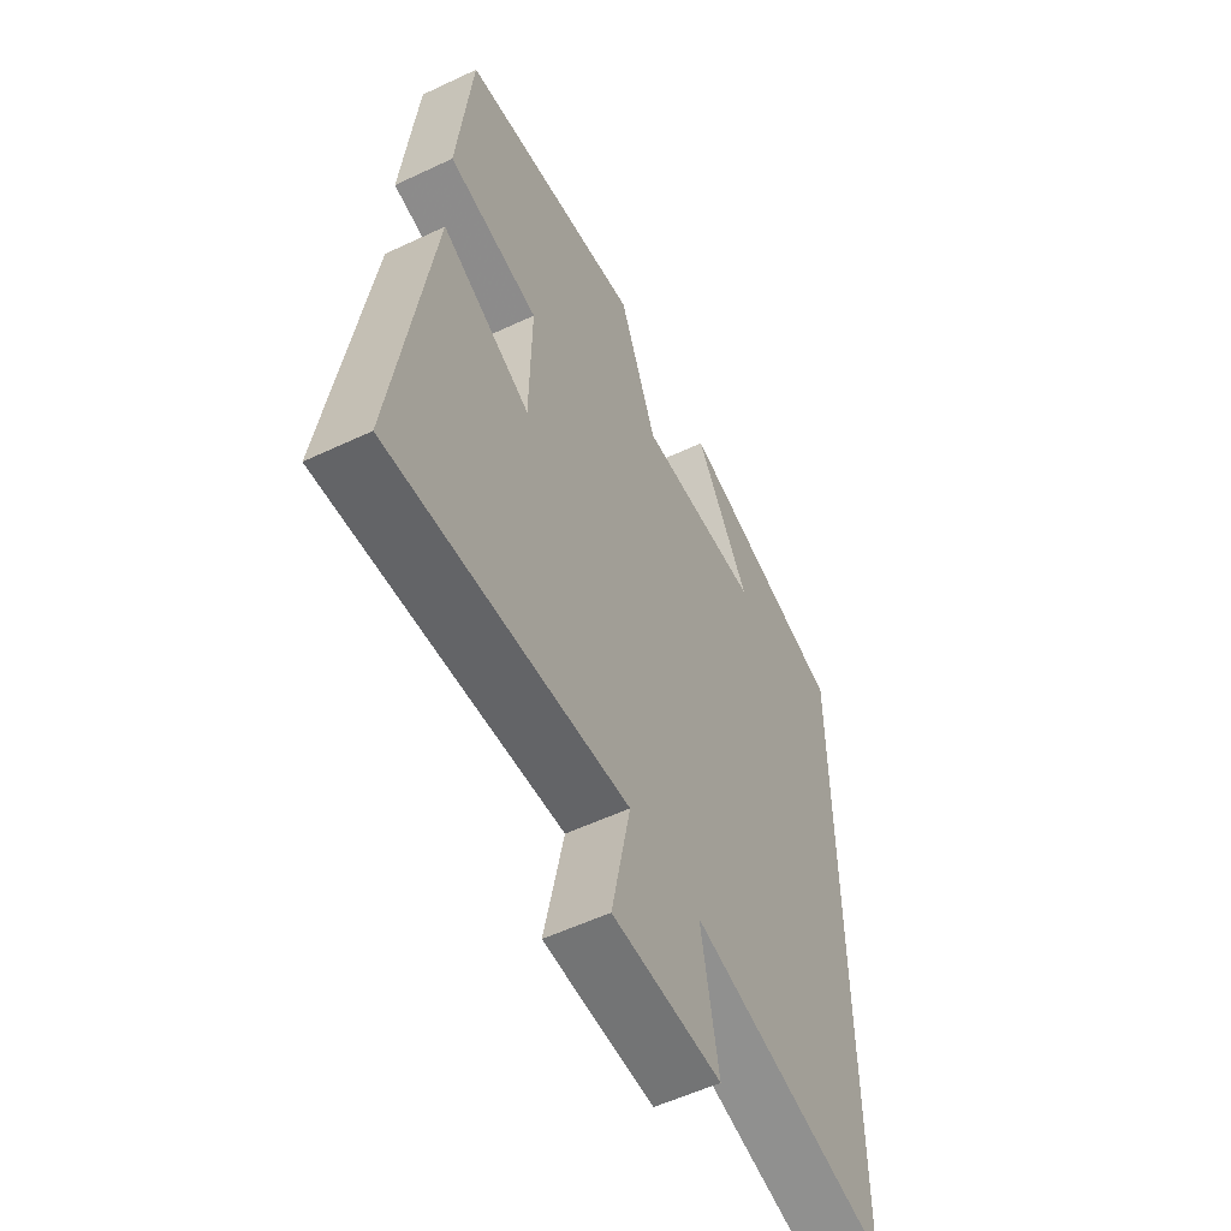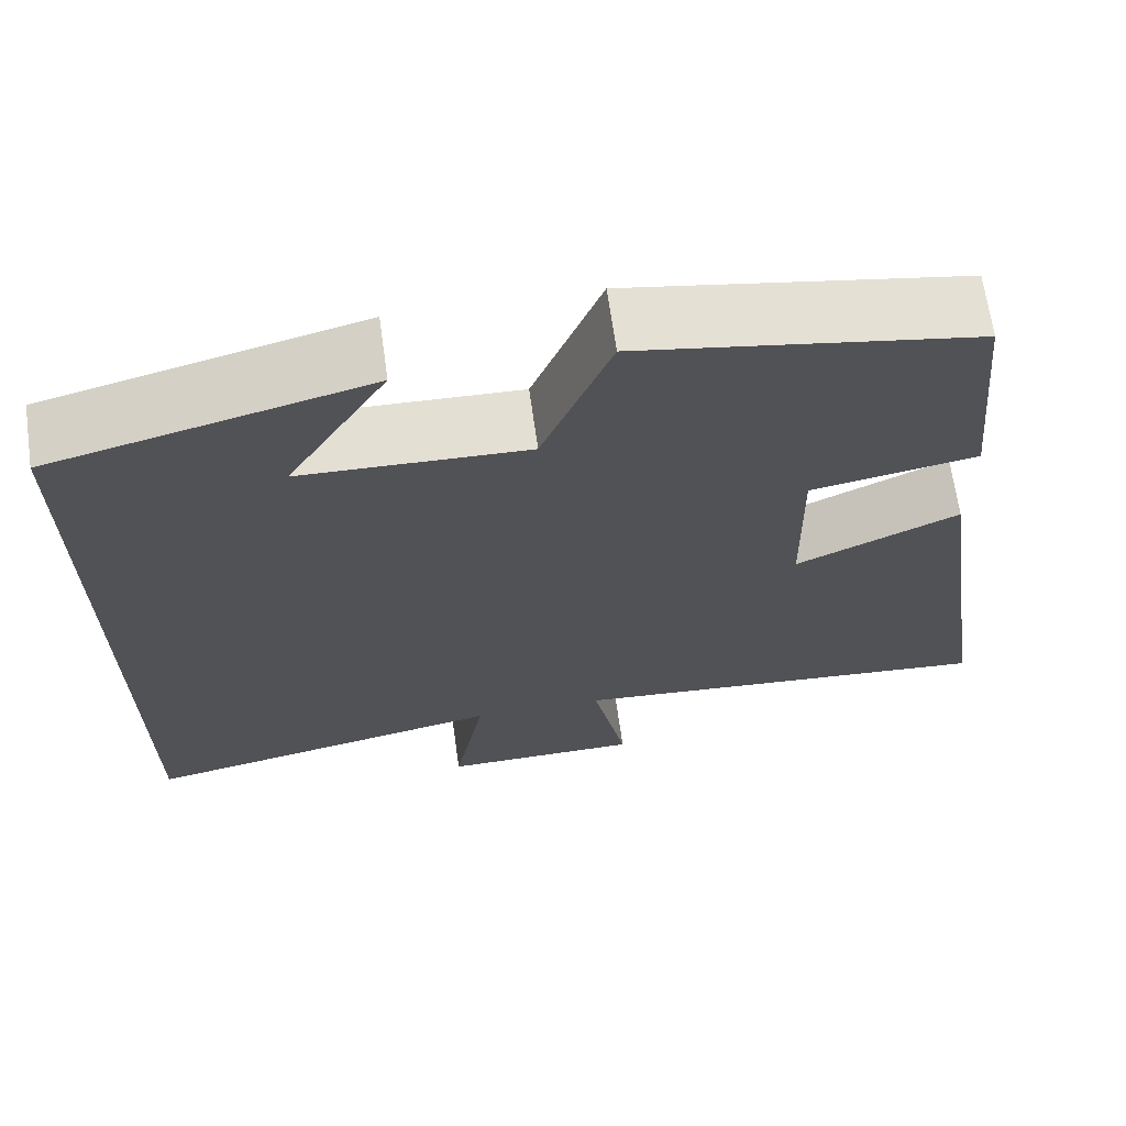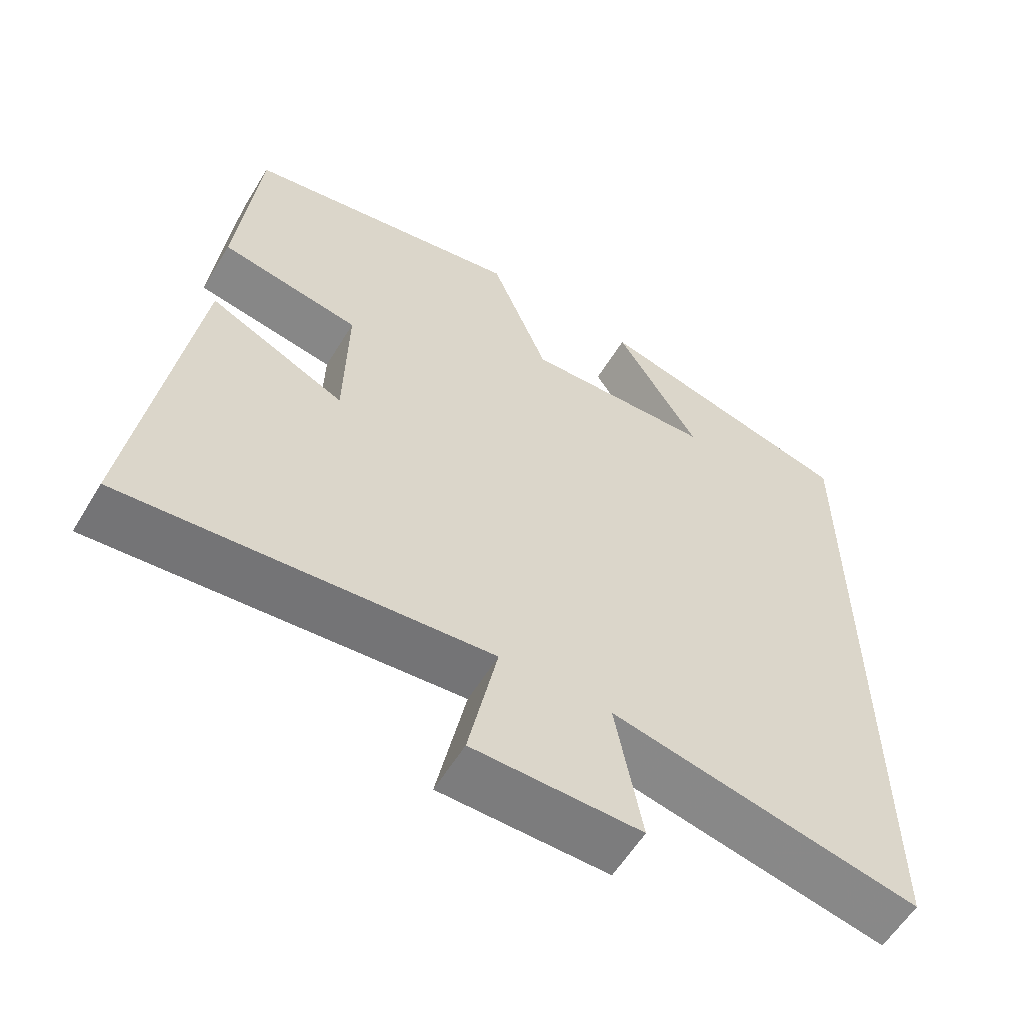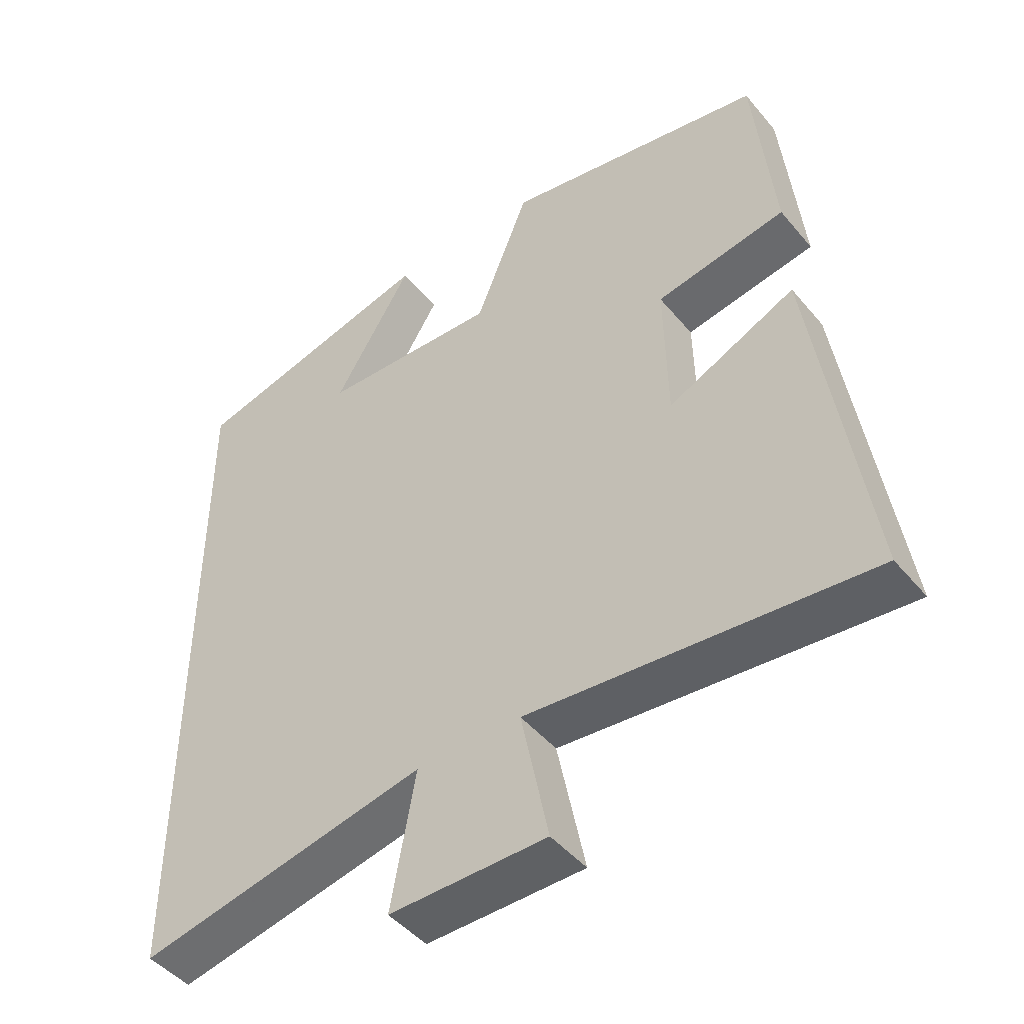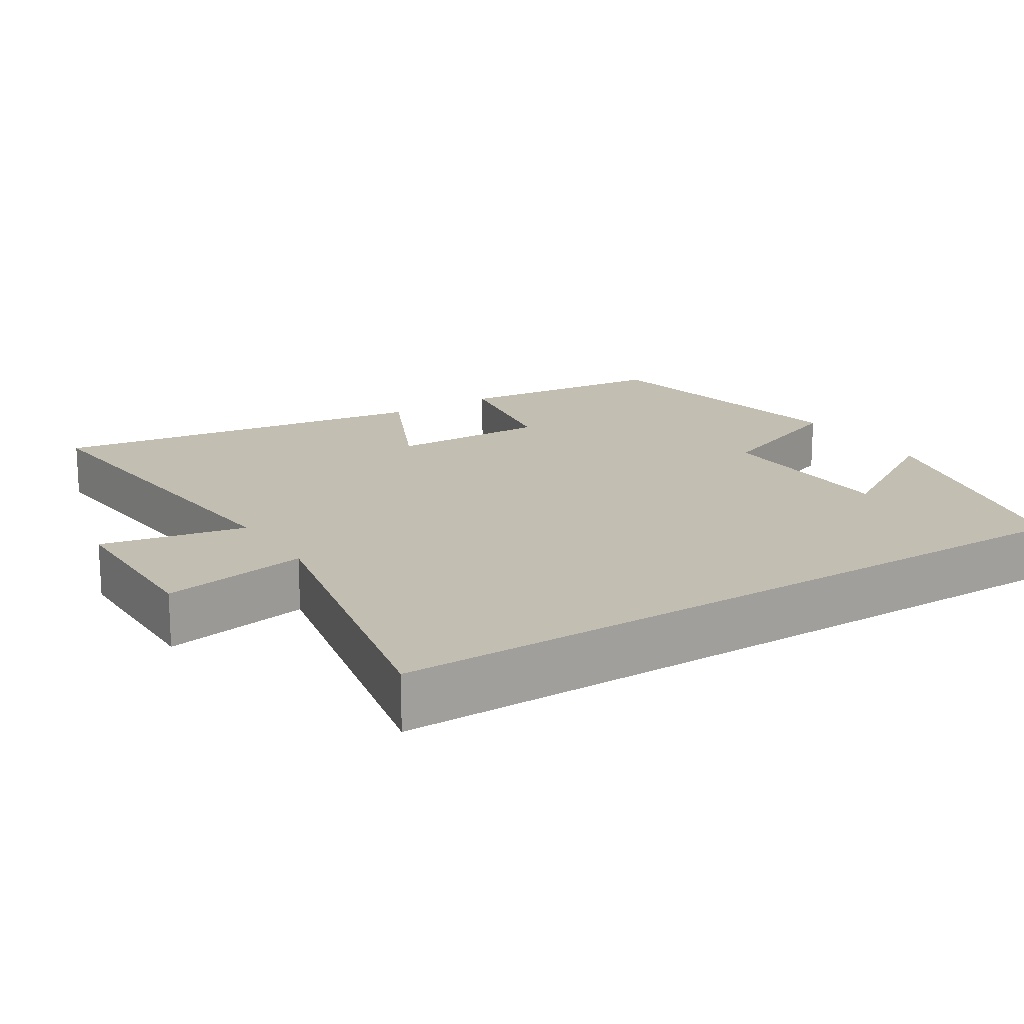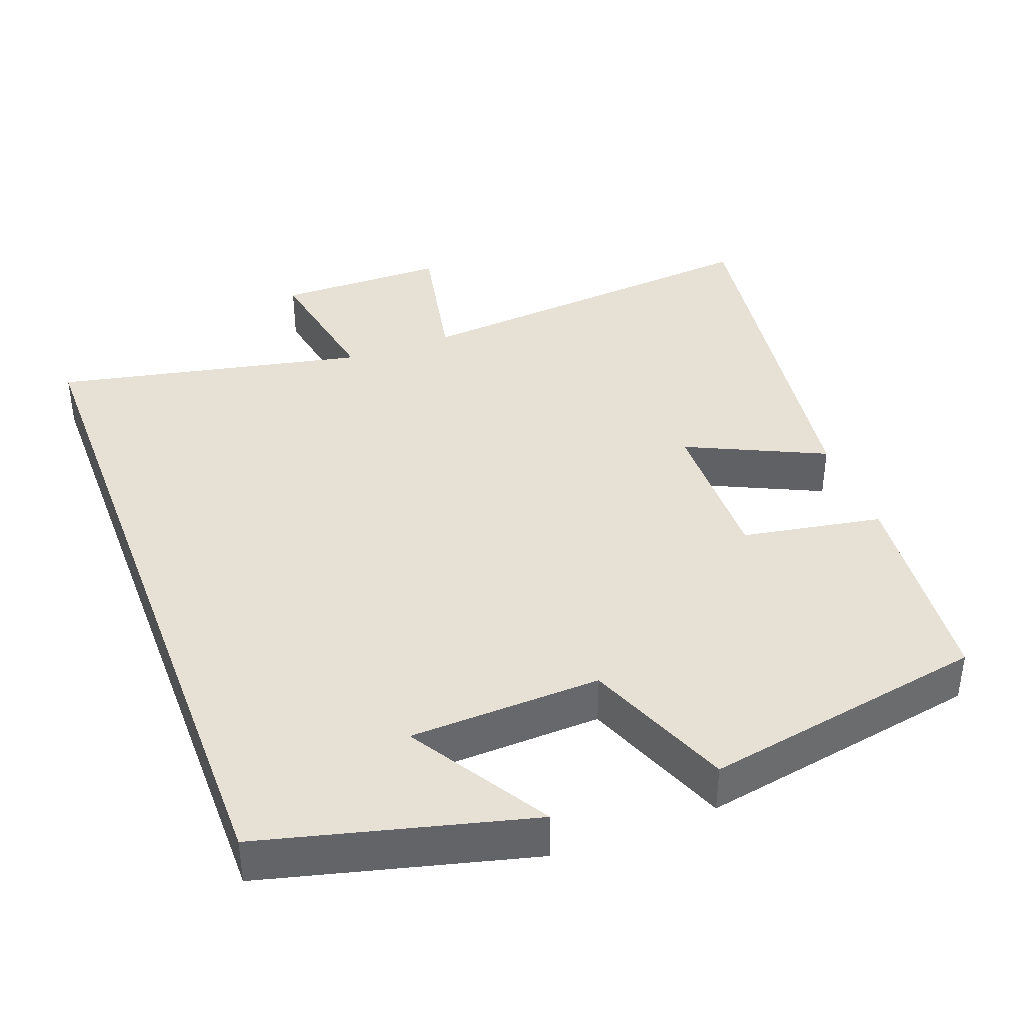
<metadata>
{"format":"obj","ext":"obj","renderer":"f3d","projection":"perspective","resolution":1024,"background":"white","views":[{"elev":-55.6,"azim":116.4,"up":"+Z"},{"elev":67.3,"azim":-8.0,"up":"+Z"},{"elev":-58.6,"azim":148.9,"up":"+Z"},{"elev":-46.4,"azim":37.3,"up":"+Z"},{"elev":17.4,"azim":-122.5,"up":"+Y"},{"elev":39.3,"azim":-20.6,"up":"+Y"}]}
</metadata>
<code>
v 0.576 0.07 -0.545
v 0.077 0.07 -0.5
v 0.117 0.07 -0.696
v -0.113 0.07 -0.698
v -0.077 0.07 -0.5
v -0.5 0.07 -0.589
v -0.5 0.07 0.407
v -0.138 0.07 0.5
v -0.253 0.07 0.311
v 0.007 0.07 0.301
v 0.086 0.07 0.5
v 0.471 0.07 0.429
v 0.5 0.07 0.137
v 0.309 0.07 0.103
v 0.313 0.07 -0.111
v 0.5 0.07 -0.023
v 0.576 0 -0.545
v 0.077 0 -0.5
v 0.117 0 -0.696
v -0.113 0 -0.698
v -0.077 0 -0.5
v -0.5 0 -0.589
v -0.5 0 0.407
v -0.138 0 0.5
v -0.253 0 0.311
v 0.007 0 0.301
v 0.086 0 0.5
v 0.471 0 0.429
v 0.5 0 0.137
v 0.309 0 0.103
v 0.313 0 -0.111
v 0.5 0 -0.023
f 15 16 1 2
f 14 15 2
f 11 12 13 14
f 10 11 14 2
f 9 10 2
f 7 8 9
f 5 6 7 9
f 5 9 2 3
f 3 4 5
f 18 17 32 31
f 18 31 30
f 30 29 28 27
f 18 30 27 26
f 18 26 25
f 25 24 23
f 25 23 22 21
f 19 18 25 21
f 21 20 19
f 1 17 18 2
f 2 18 19 3
f 3 19 20 4
f 4 20 21 5
f 5 21 22 6
f 6 22 23 7
f 7 23 24 8
f 8 24 25 9
f 9 25 26 10
f 10 26 27 11
f 11 27 28 12
f 12 28 29 13
f 13 29 30 14
f 14 30 31 15
f 15 31 32 16
f 16 32 17 1

</code>
